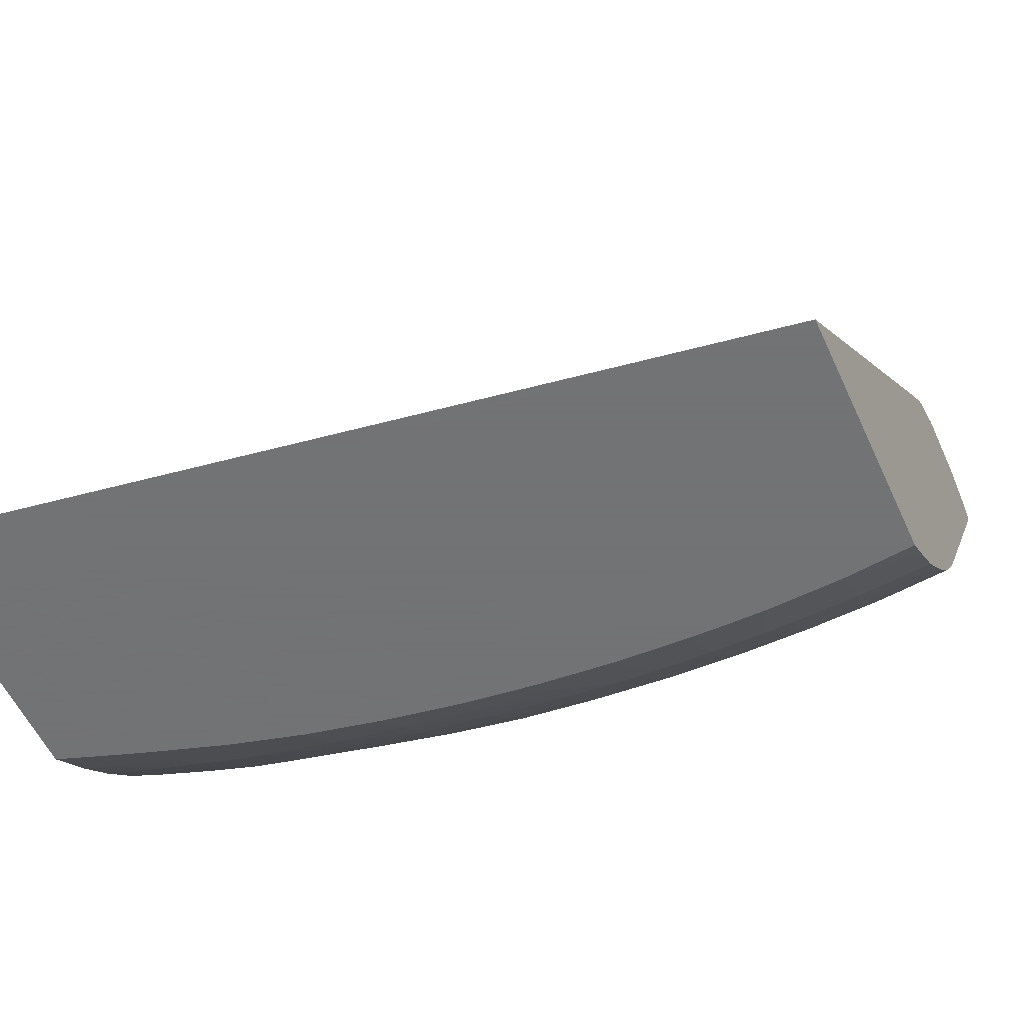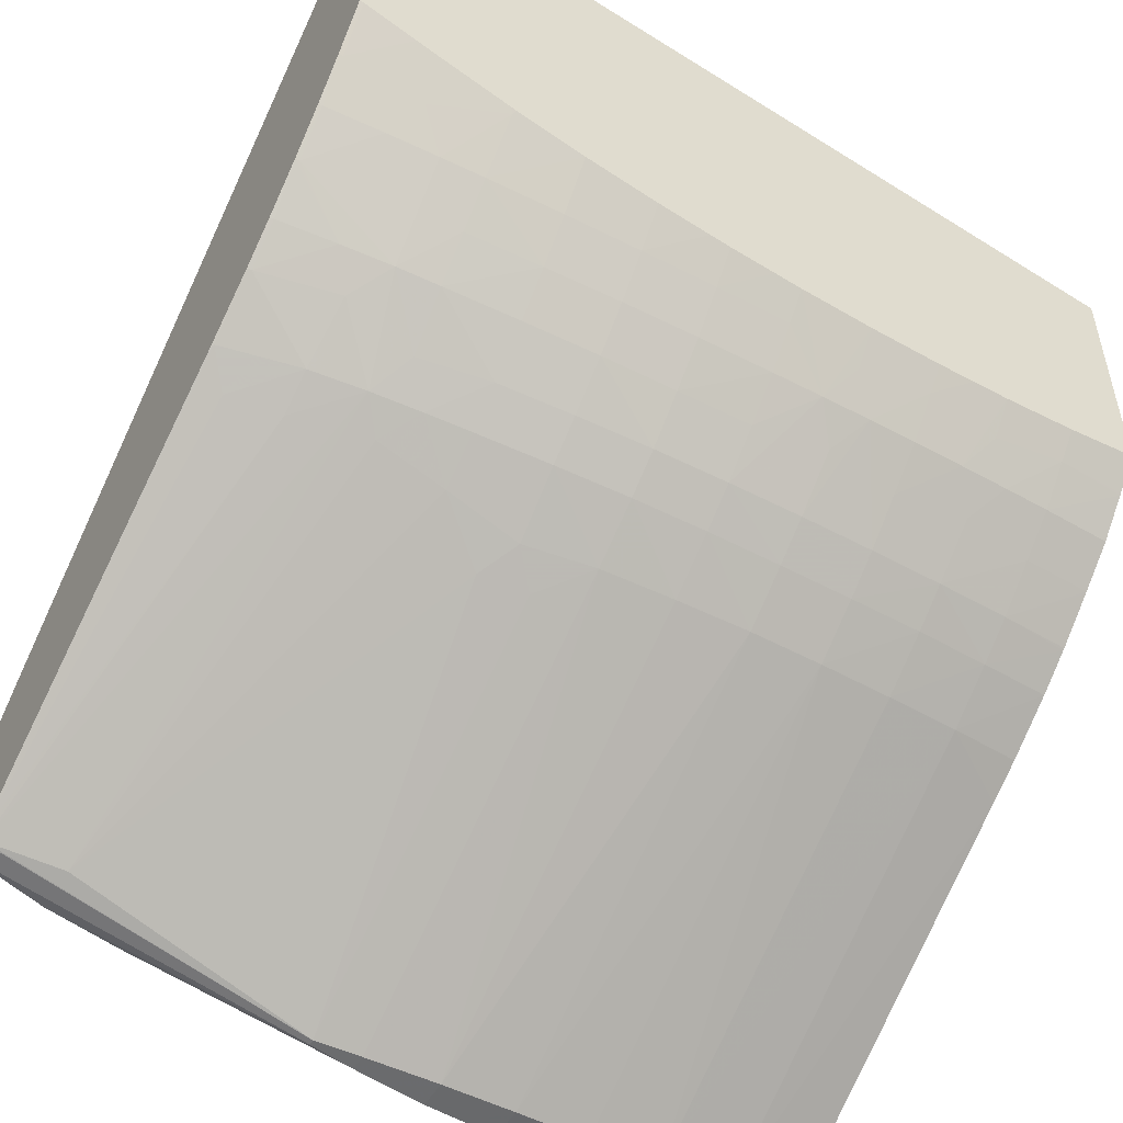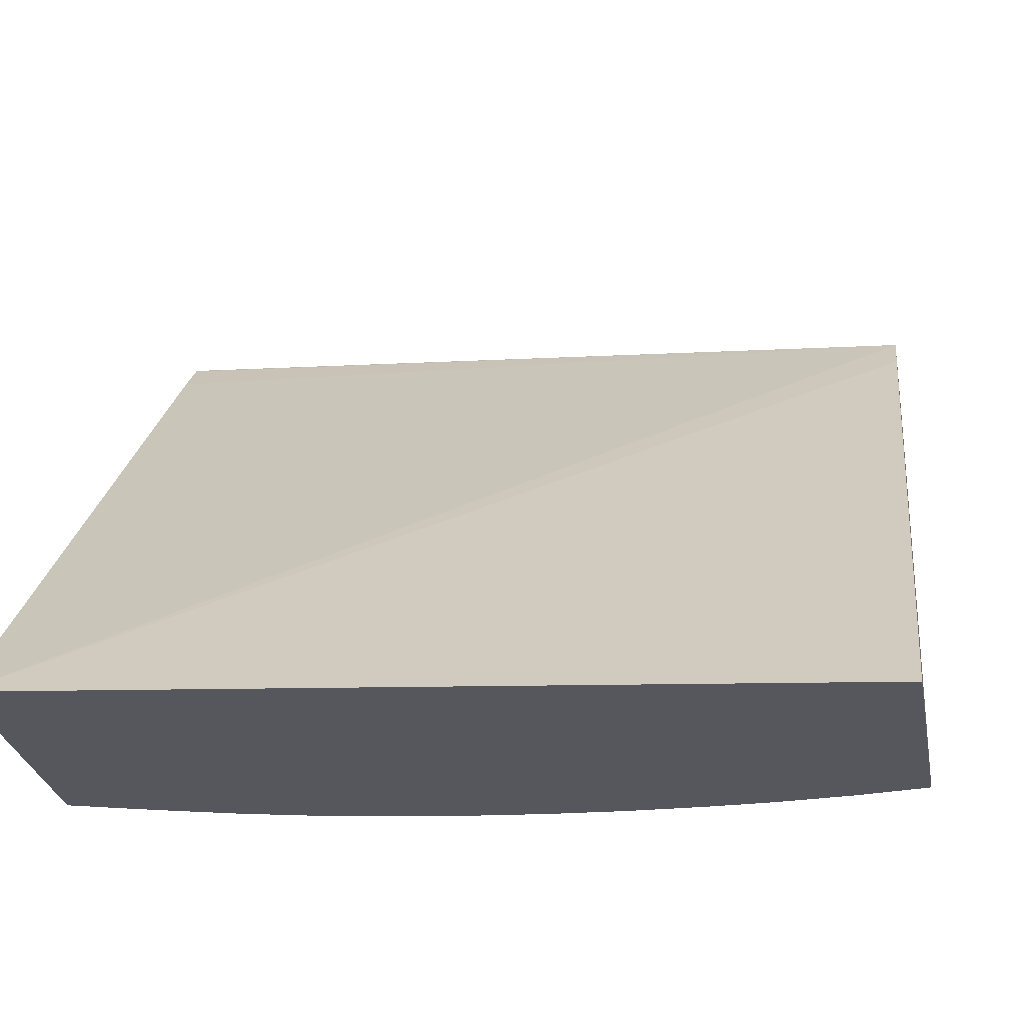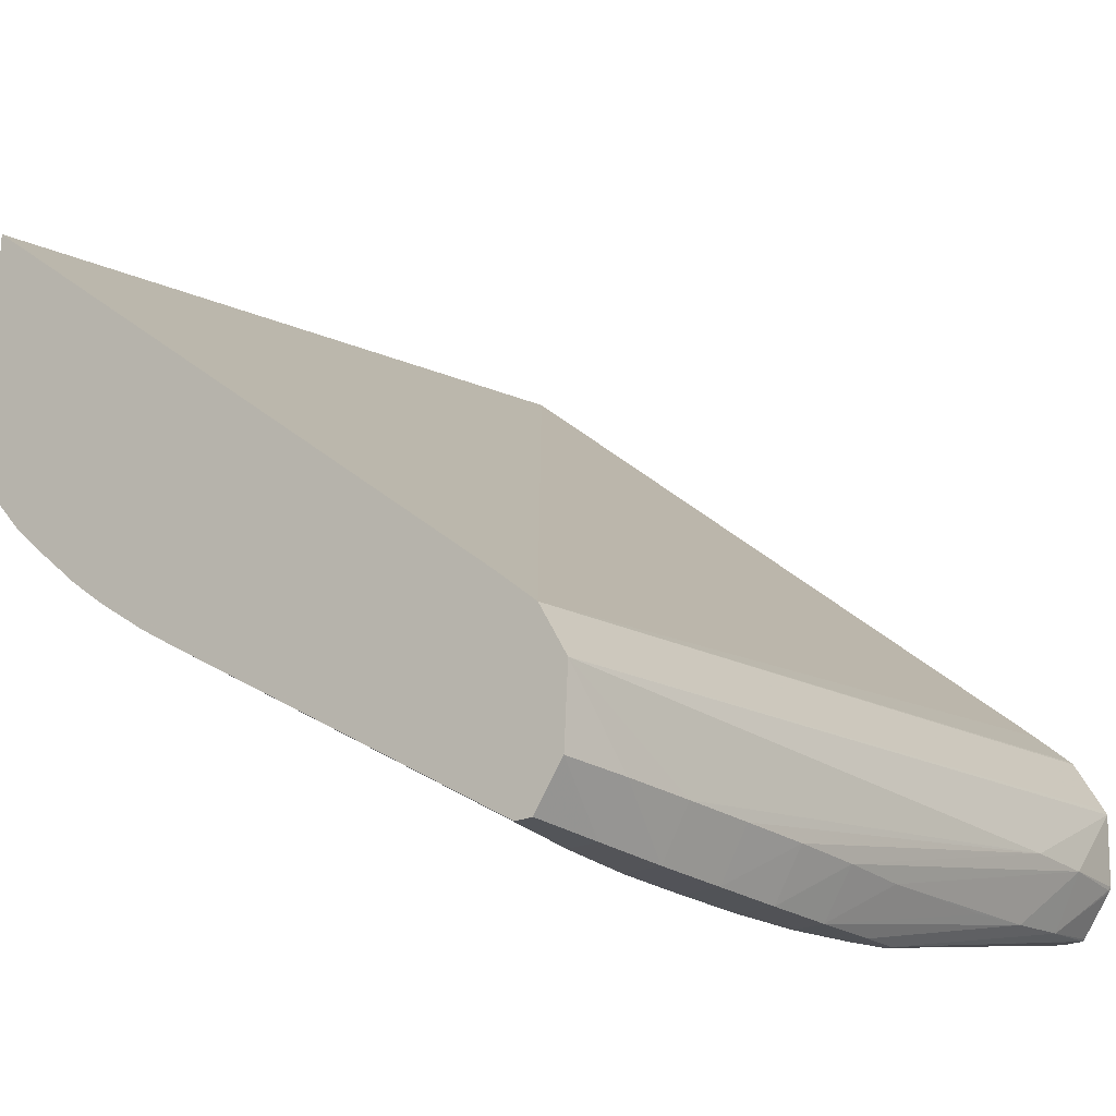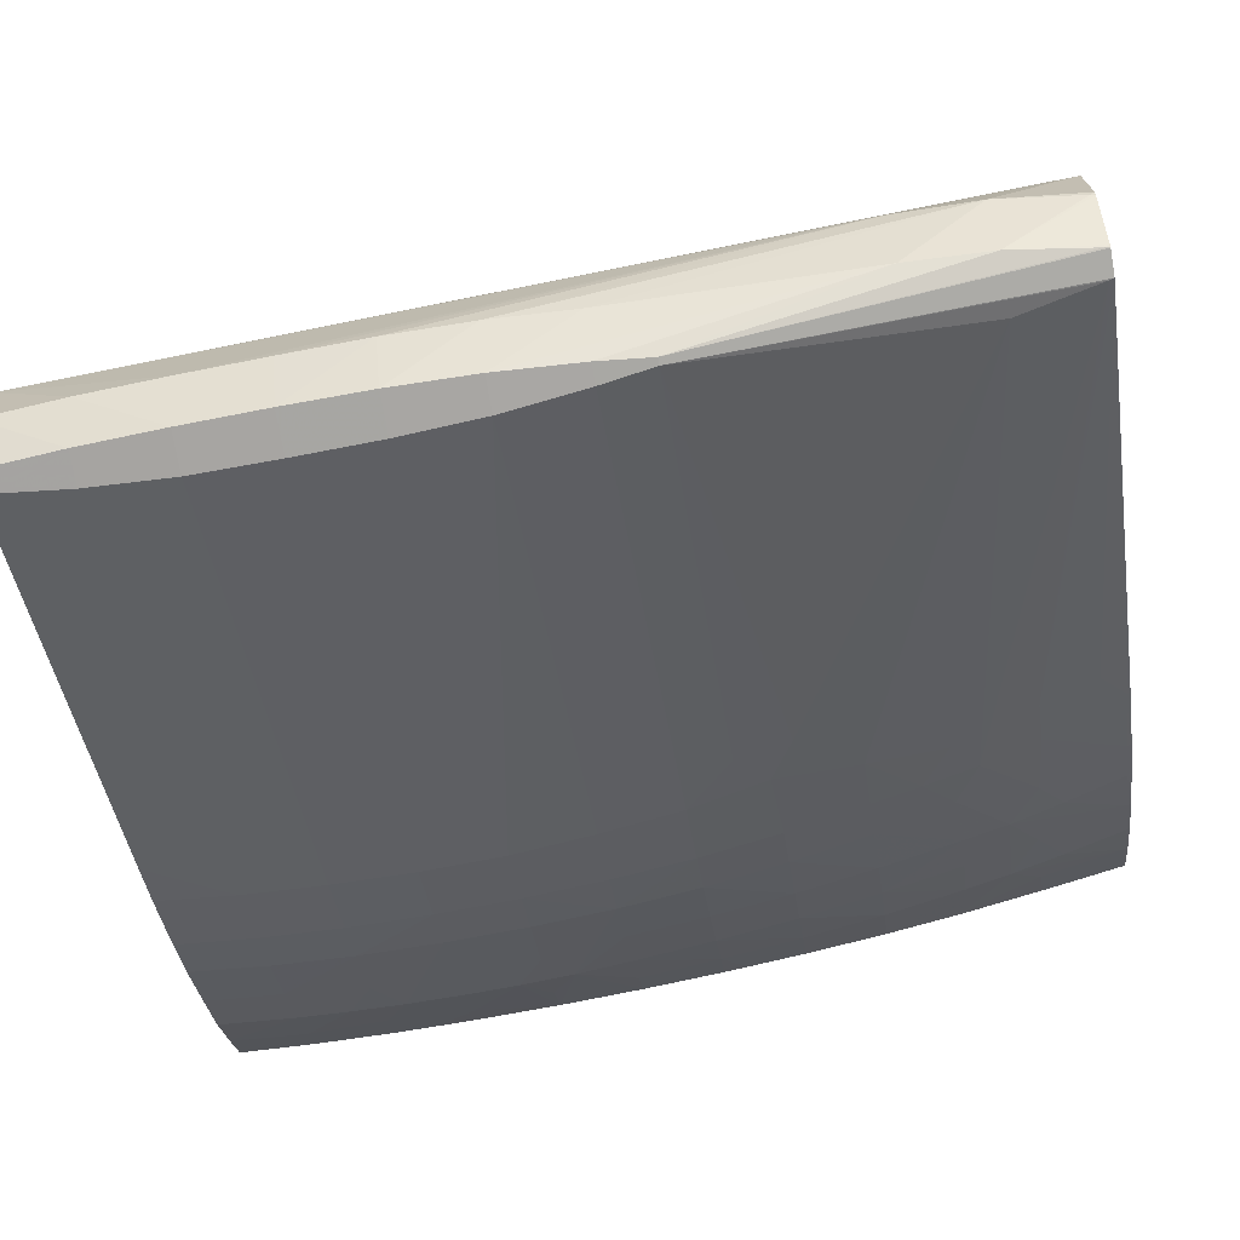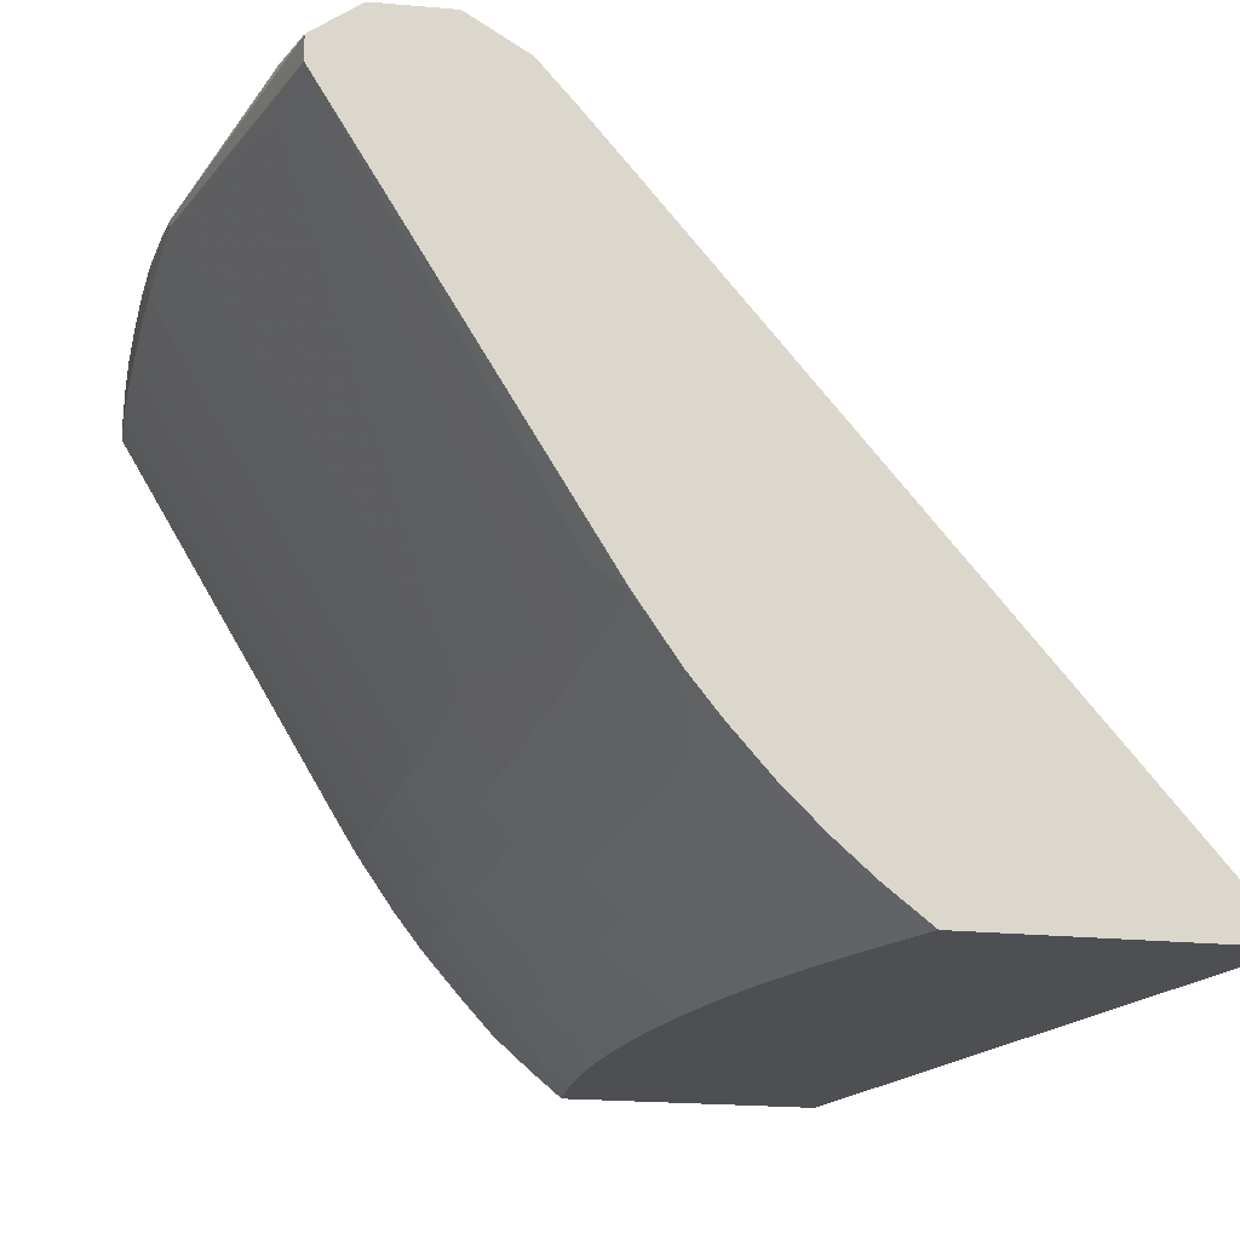
<metadata>
{"format":"obj","ext":"obj","renderer":"f3d","projection":"perspective","resolution":1024,"background":"white","views":[{"elev":-55.7,"azim":-155.7,"up":"+Z"},{"elev":-52.1,"azim":149.5,"up":"+Y"},{"elev":-27.5,"azim":-169.8,"up":"+Z"},{"elev":-22.3,"azim":-51.5,"up":"+Y"},{"elev":-74.0,"azim":10.0,"up":"+Y"},{"elev":-17.8,"azim":76.8,"up":"+Z"}]}
</metadata>
<code>
v -0.08674 -0.1006 0.03759
v -0.08335 -0.1008 0.03724
v -0.08674 -0.1006 0.03842
v -0.08674 -0.08998 0.01988
v -0.0798 -0.1009 0.03706
v -0.08335 -0.1008 0.03866
v -0.08335 -0.08908 0.01783
v -0.08674 -0.09864 0.03979
v -0.08674 -0.08889 0.01811
v -0.07624 -0.1009 0.03708
v -0.0798 -0.1009 0.03879
v -0.0798 -0.08918 0.01768
v -0.07624 -0.08922 0.01761
v -0.08335 -0.09864 0.03999
v -0.08674 -0.08711 0.01552
v -0.08335 -0.0873 0.01528
v -0.08674 -0.09508 0.03998
v -0.07268 -0.1009 0.03713
v -0.07624 -0.1009 0.03886
v -0.0798 -0.09864 0.0401
v -0.0798 -0.0874 0.01514
v -0.07624 -0.08744 0.01511
v -0.07268 -0.08741 0.01515
v -0.07268 -0.08918 0.01766
v -0.08674 -0.0858 0.01383
v -0.08335 -0.08592 0.0135
v -0.0798 -0.08603 0.01337
v -0.05489 -0.09508 0.04072
v -0.04758 -0.09152 0.04033
v -0.04758 -0.09133 0.04024
v -0.08674 -0.09267 0.03861
v -0.06912 -0.1008 0.03729
v -0.07268 -0.1009 0.03887
v -0.07268 -0.09864 0.04022
v -0.07624 -0.09864 0.04017
v -0.07624 -0.08606 0.01333
v -0.07268 -0.08602 0.01337
v -0.06912 -0.08592 0.0135
v -0.06912 -0.08727 0.01528
v -0.06912 -0.08905 0.01788
v -0.08674 -0.08573 0.01374
v -0.08674 -0.08404 0.01179
v -0.08674 -0.08396 0.01169
v -0.08335 -0.08414 0.0115
v -0.0811 -0.08261 0.009644
v -0.07987 -0.08395 0.01106
v -0.07873 -0.08266 0.009591
v -0.05134 -0.09508 0.04065
v -0.06912 -0.09864 0.04016
v -0.04758 -0.09488 0.04022
v -0.04758 -0.08881 0.0388
v -0.04758 -0.08871 0.0387
v -0.04758 -0.08705 0.03689
v -0.04758 -0.06109 0.007192
v -0.08674 -0.09089 0.03651
v -0.06557 -0.1006 0.03764
v -0.06912 -0.1008 0.03876
v -0.06557 -0.08888 0.0182
v -0.07624 -0.08432 0.0114
v -0.07394 -0.08266 0.009598
v -0.07272 -0.08394 0.01107
v -0.07156 -0.08259 0.009657
v -0.06557 -0.08574 0.01373
v -0.06557 -0.0871 0.01551
v -0.06912 -0.08414 0.01155
v -0.06557 -0.08397 0.01176
v -0.08674 -0.08241 0.009995
v -0.08335 -0.08252 0.009723
v -0.08335 -0.08075 0.008196
v -0.07987 -0.08119 0.008393
v -0.07624 -0.08267 0.009582
v -0.07983 -0.07975 0.007192
v -0.07803 -0.07978 0.007192
v -0.07624 -0.08086 0.008068
v -0.06557 -0.09864 0.03995
v -0.05489 -0.09804 0.03953
v -0.05134 -0.09765 0.03929
v -0.04778 -0.09508 0.04019
v -0.04758 -0.09509 0.04014
v -0.04758 -0.07439 0.007192
v -0.08674 -0.06706 0.007192
v -0.06336 -0.1005 0.03793
v -0.06557 -0.1006 0.03849
v -0.06343 -0.0898 0.0202
v -0.05845 -0.09832 0.03961
v -0.06201 -0.08683 0.01587
v -0.06215 -0.08877 0.01882
v -0.0727 -0.07968 0.007192
v -0.07272 -0.08118 0.008429
v -0.06912 -0.07942 0.007192
v -0.06912 -0.08069 0.008249
v -0.06912 -0.08247 0.009775
v -0.06201 -0.08546 0.01409
v -0.06201 -0.08369 0.01203
v -0.06557 -0.08225 0.009979
v -0.06201 -0.08198 0.01025
v -0.08674 -0.08234 0.00991
v -0.08674 -0.08065 0.008429
v -0.08674 -0.08056 0.008357
v -0.08335 -0.07954 0.007192
v -0.07624 -0.07978 0.007192
v -0.06336 -0.1005 0.03823
v -0.04778 -0.09718 0.03867
v -0.04758 -0.09706 0.03871
v -0.04758 -0.07648 0.008817
v -0.04778 -0.07447 0.007192
v -0.08674 -0.07915 0.007192
v -0.05134 -0.09765 0.0369
v -0.04778 -0.09718 0.03752
v -0.04758 -0.09715 0.03757
v -0.06106 -0.08962 0.02051
v -0.05845 -0.0879 0.01852
v -0.05845 -0.08511 0.01455
v -0.05845 -0.08648 0.01633
v -0.06779 -0.07927 0.007192
v -0.06557 -0.08047 0.008407
v -0.05845 -0.08333 0.0124
v -0.05845 -0.08163 0.01063
v -0.06201 -0.0802 0.008636
v -0.05845 -0.07986 0.008928
v -0.04758 -0.09715 0.03862
v -0.04758 -0.07826 0.01036
v -0.04778 -0.0783 0.01033
v -0.0505 -0.07876 0.009893
v -0.04778 -0.07652 0.008787
v -0.05031 -0.07534 0.007192
v -0.05503 -0.08707 0.01832
v -0.05394 -0.08601 0.017
v -0.05134 -0.08679 0.01932
v -0.0488 -0.08641 0.01992
v -0.04768 -0.08524 0.01864
v -0.04758 -0.08531 0.01879
v -0.05631 -0.08626 0.01663
v -0.05489 -0.08294 0.01284
v -0.05503 -0.08491 0.01525
v -0.06557 -0.07901 0.007192
v -0.06457 -0.07886 0.007192
v -0.05489 -0.07943 0.009303
v -0.05489 -0.08121 0.01106
v -0.06201 -0.07844 0.007192
v -0.06143 -0.07833 0.007192
v -0.05845 -0.07773 0.007192
v -0.04758 -0.08007 0.01214
v -0.04778 -0.08011 0.01211
v -0.05169 -0.08074 0.0115
v -0.05287 -0.07915 0.009555
v -0.05154 -0.07747 0.008544
v -0.05141 -0.0757 0.007192
v -0.05134 -0.08566 0.01754
v -0.05288 -0.0827 0.0131
v -0.05155 -0.08368 0.01481
v -0.04778 -0.08333 0.01585
v -0.04758 -0.08329 0.01589
v -0.04758 -0.0852 0.01864
v -0.05765 -0.07752 0.007192
v -0.05514 -0.07687 0.007192
v -0.055 -0.07701 0.00734
v -0.04758 -0.08186 0.01413
v -0.04778 -0.08189 0.01407
v -0.05051 -0.08234 0.01352
v -0.05485 -0.07678 0.007192
v -0.05292 -0.07618 0.007192
v -0.04758 -0.08196 0.01426
f 1 2 6
f 1 6 3
f 1 3 8
f 1 8 17
f 1 17 31
f 1 31 55
f 1 55 81
f 1 81 107
f 1 107 99
f 1 99 98
f 1 98 97
f 1 97 67
f 1 67 43
f 1 43 42
f 1 42 41
f 1 41 25
f 1 25 15
f 1 15 9
f 1 9 4
f 1 4 2
f 2 5 11
f 2 11 6
f 2 4 7
f 2 7 5
f 3 6 8
f 4 9 7
f 5 10 19
f 5 19 11
f 5 7 12
f 5 12 13
f 5 13 10
f 6 11 14
f 6 14 8
f 7 9 15
f 7 15 16
f 7 16 12
f 8 14 17
f 10 18 33
f 10 33 19
f 10 13 18
f 11 19 20
f 11 20 14
f 12 16 21
f 12 21 13
f 13 21 22
f 13 22 23
f 13 23 24
f 13 24 18
f 14 20 17
f 15 25 16
f 16 25 26
f 16 26 27
f 16 27 21
f 17 20 28
f 17 28 29
f 17 29 30
f 17 30 31
f 18 32 57
f 18 57 33
f 18 24 32
f 19 33 34
f 19 34 35
f 19 35 20
f 20 35 28
f 21 27 22
f 22 27 36
f 22 36 37
f 22 37 23
f 23 37 38
f 23 38 39
f 23 39 24
f 24 39 40
f 24 40 32
f 25 41 26
f 26 41 42
f 26 42 43
f 26 43 44
f 26 44 27
f 27 44 45
f 27 45 46
f 27 46 47
f 27 47 36
f 28 48 29
f 28 35 34
f 28 34 49
f 28 49 48
f 29 48 50
f 29 50 79
f 29 79 104
f 29 104 121
f 29 121 110
f 29 110 132
f 29 132 154
f 29 154 153
f 29 153 163
f 29 163 158
f 29 158 143
f 29 143 122
f 29 122 105
f 29 105 80
f 29 80 54
f 29 54 53
f 29 53 52
f 29 52 51
f 29 51 30
f 30 51 31
f 31 51 52
f 31 52 53
f 31 53 54
f 31 54 55
f 32 56 83
f 32 83 57
f 32 40 58
f 32 58 56
f 33 57 49
f 33 49 34
f 36 47 59
f 36 59 60
f 36 60 37
f 37 60 61
f 37 61 62
f 37 62 38
f 38 63 64
f 38 64 39
f 38 62 65
f 38 65 66
f 38 66 63
f 39 64 40
f 40 64 58
f 43 67 68
f 43 68 44
f 44 68 45
f 45 47 46
f 45 68 69
f 45 69 70
f 45 70 47
f 47 71 59
f 47 70 72
f 47 72 73
f 47 73 74
f 47 74 71
f 48 49 75
f 48 75 76
f 48 76 77
f 48 77 78
f 48 78 50
f 49 57 75
f 50 78 79
f 54 80 106
f 54 106 126
f 54 126 148
f 54 148 162
f 54 162 161
f 54 161 156
f 54 156 155
f 54 155 142
f 54 142 141
f 54 141 140
f 54 140 137
f 54 137 136
f 54 136 115
f 54 115 90
f 54 90 88
f 54 88 101
f 54 101 73
f 54 73 72
f 54 72 100
f 54 100 107
f 54 107 81
f 54 81 55
f 56 82 102
f 56 102 83
f 56 58 84
f 56 84 82
f 57 83 76
f 57 76 85
f 57 85 75
f 58 64 86
f 58 86 87
f 58 87 84
f 59 71 60
f 60 62 61
f 60 71 74
f 60 74 88
f 60 88 89
f 60 89 62
f 62 89 88
f 62 88 90
f 62 90 91
f 62 91 92
f 62 92 65
f 63 93 86
f 63 86 64
f 63 66 94
f 63 94 93
f 65 92 66
f 66 92 95
f 66 95 96
f 66 96 94
f 67 97 68
f 68 97 98
f 68 98 69
f 69 98 99
f 69 99 100
f 69 100 72
f 69 72 70
f 73 101 74
f 74 101 88
f 75 85 76
f 76 83 102
f 76 102 77
f 77 103 104
f 77 104 79
f 77 79 78
f 77 102 103
f 80 105 106
f 82 108 109
f 82 109 110
f 82 110 121
f 82 121 102
f 82 84 111
f 82 111 108
f 84 87 111
f 86 112 87
f 86 93 113
f 86 113 114
f 86 114 112
f 87 112 111
f 90 115 116
f 90 116 91
f 91 116 92
f 92 116 95
f 93 94 117
f 93 117 113
f 94 96 118
f 94 118 117
f 95 116 119
f 95 119 96
f 96 119 120
f 96 120 118
f 99 107 100
f 102 121 103
f 103 121 104
f 105 122 123
f 105 123 124
f 105 124 125
f 105 125 106
f 106 125 126
f 108 111 112
f 108 112 127
f 108 127 128
f 108 128 109
f 109 128 129
f 109 129 110
f 110 129 130
f 110 130 131
f 110 131 132
f 112 114 133
f 112 133 127
f 113 117 134
f 113 134 135
f 113 135 133
f 113 133 114
f 115 136 116
f 116 136 137
f 116 137 119
f 117 118 134
f 118 120 138
f 118 138 139
f 118 139 134
f 119 137 140
f 119 140 141
f 119 141 120
f 120 141 142
f 120 142 138
f 122 143 123
f 123 143 144
f 123 144 124
f 124 144 145
f 124 145 146
f 124 146 125
f 125 147 126
f 125 146 147
f 126 147 148
f 127 133 128
f 128 149 129
f 128 133 135
f 128 135 150
f 128 150 151
f 128 151 149
f 129 149 130
f 130 149 131
f 131 152 153
f 131 153 154
f 131 154 132
f 131 149 152
f 134 150 135
f 134 139 150
f 138 146 139
f 138 142 155
f 138 155 156
f 138 156 157
f 138 157 146
f 139 146 150
f 143 158 159
f 143 159 160
f 143 160 144
f 144 160 150
f 144 150 145
f 145 150 146
f 146 157 147
f 147 157 161
f 147 161 162
f 147 162 148
f 149 151 152
f 150 160 151
f 151 160 152
f 152 160 159
f 152 159 153
f 153 159 163
f 156 161 157
f 158 163 159

</code>
